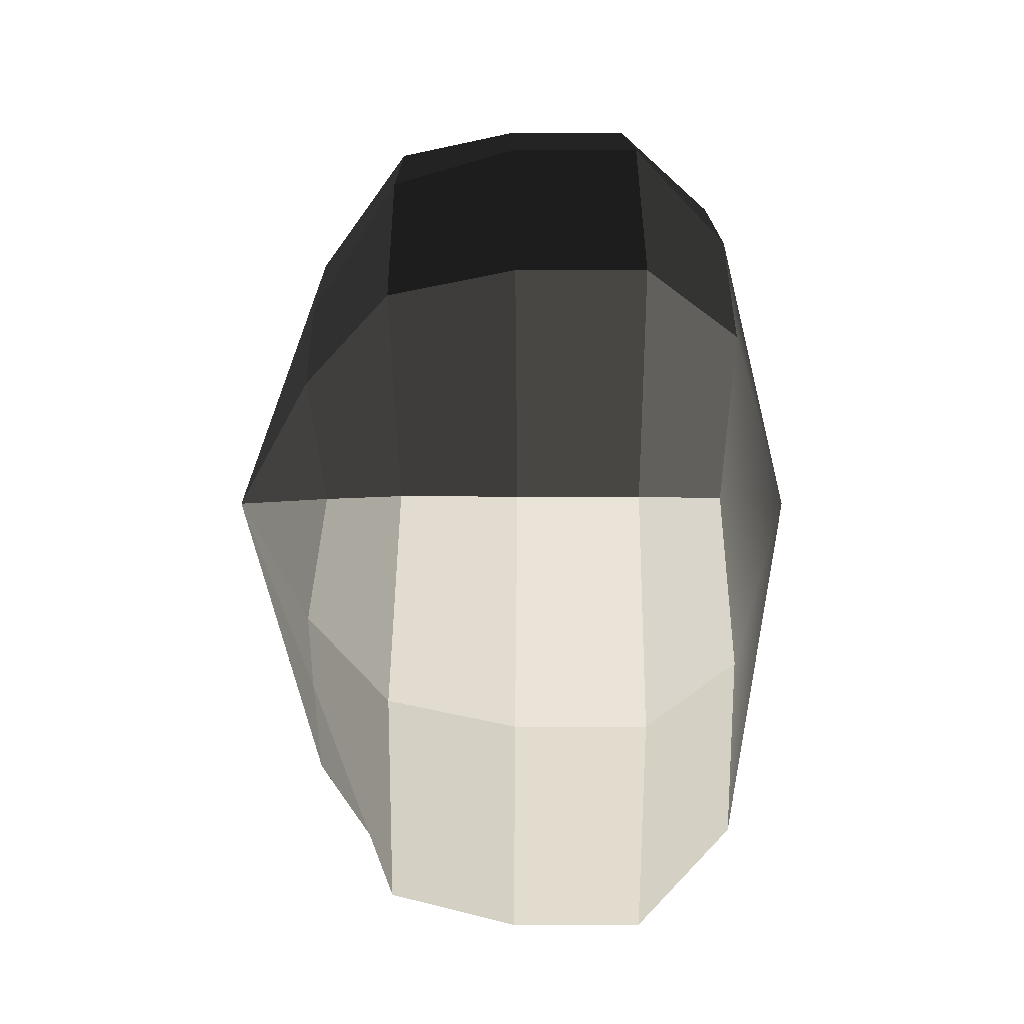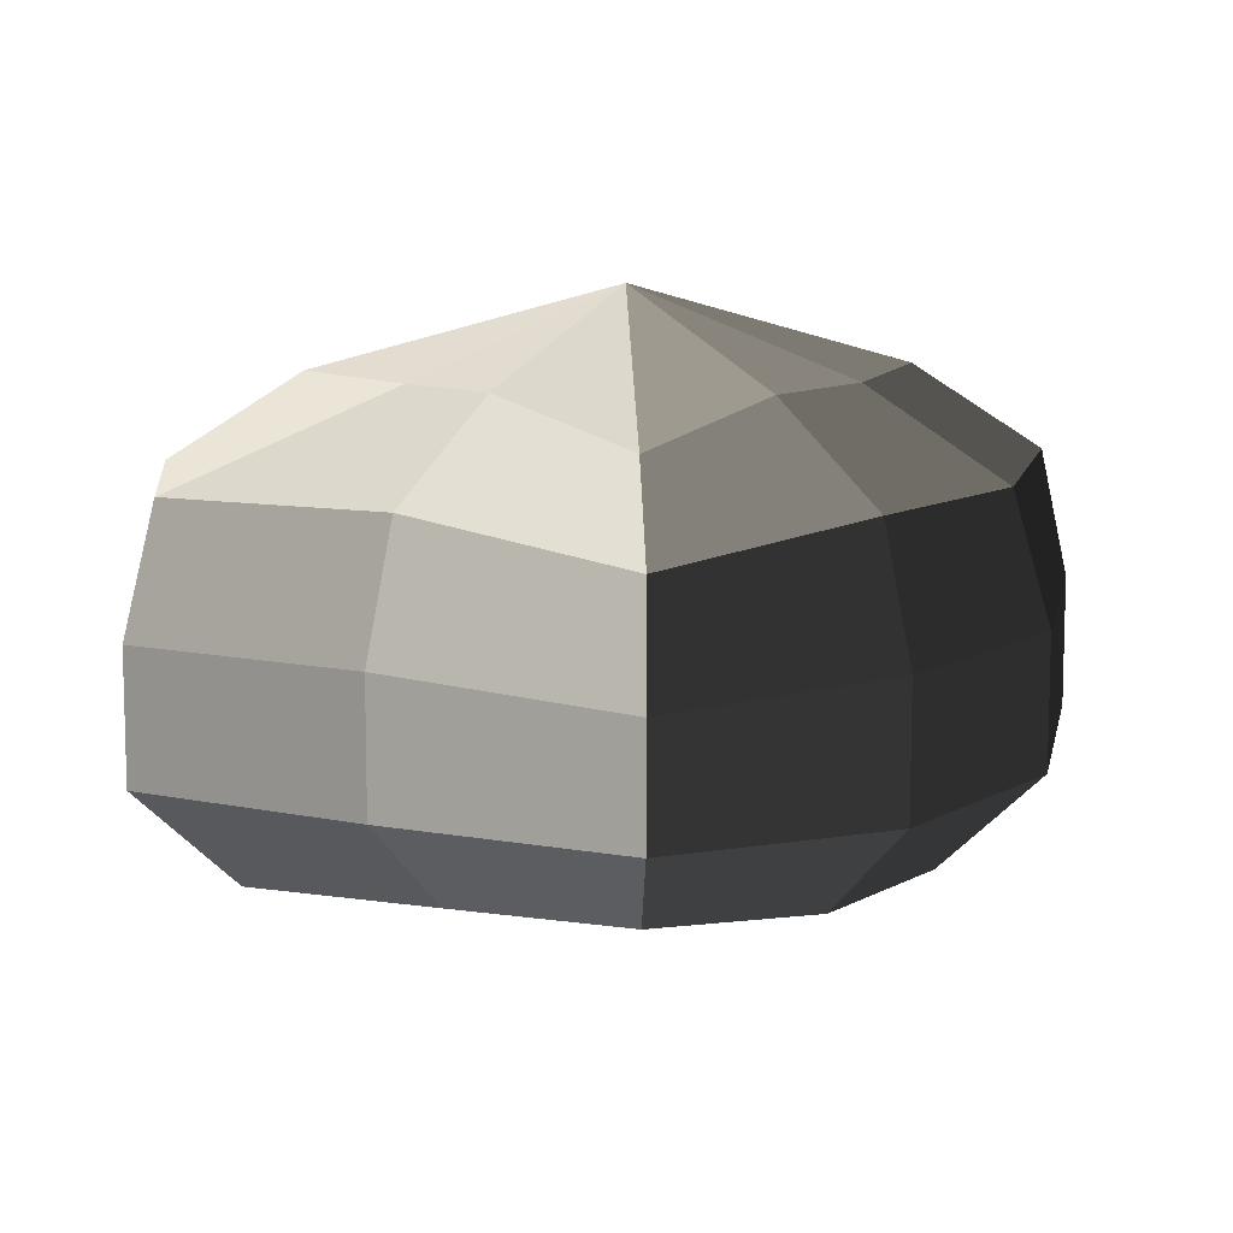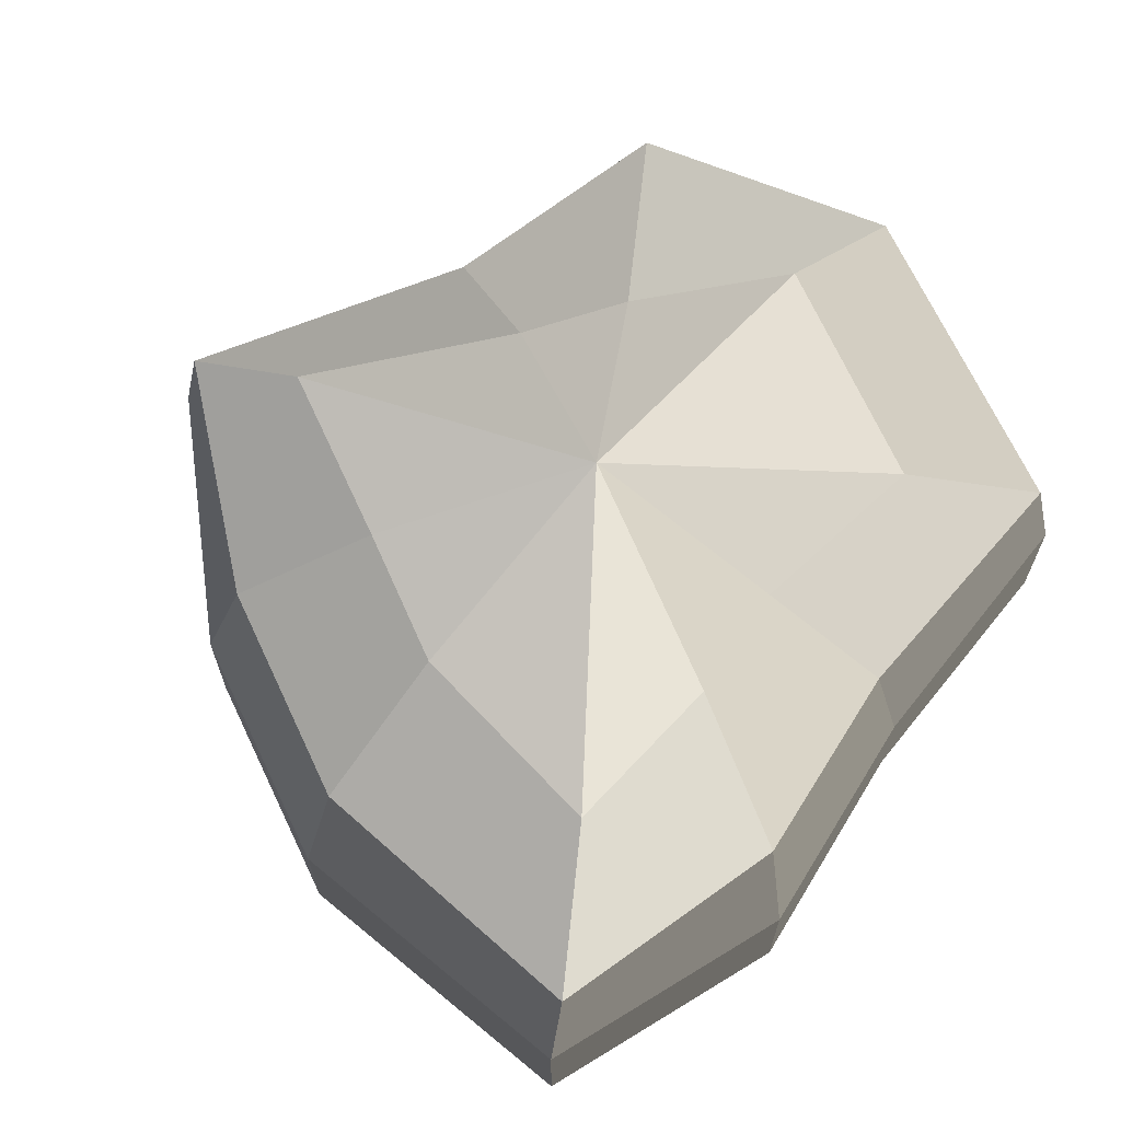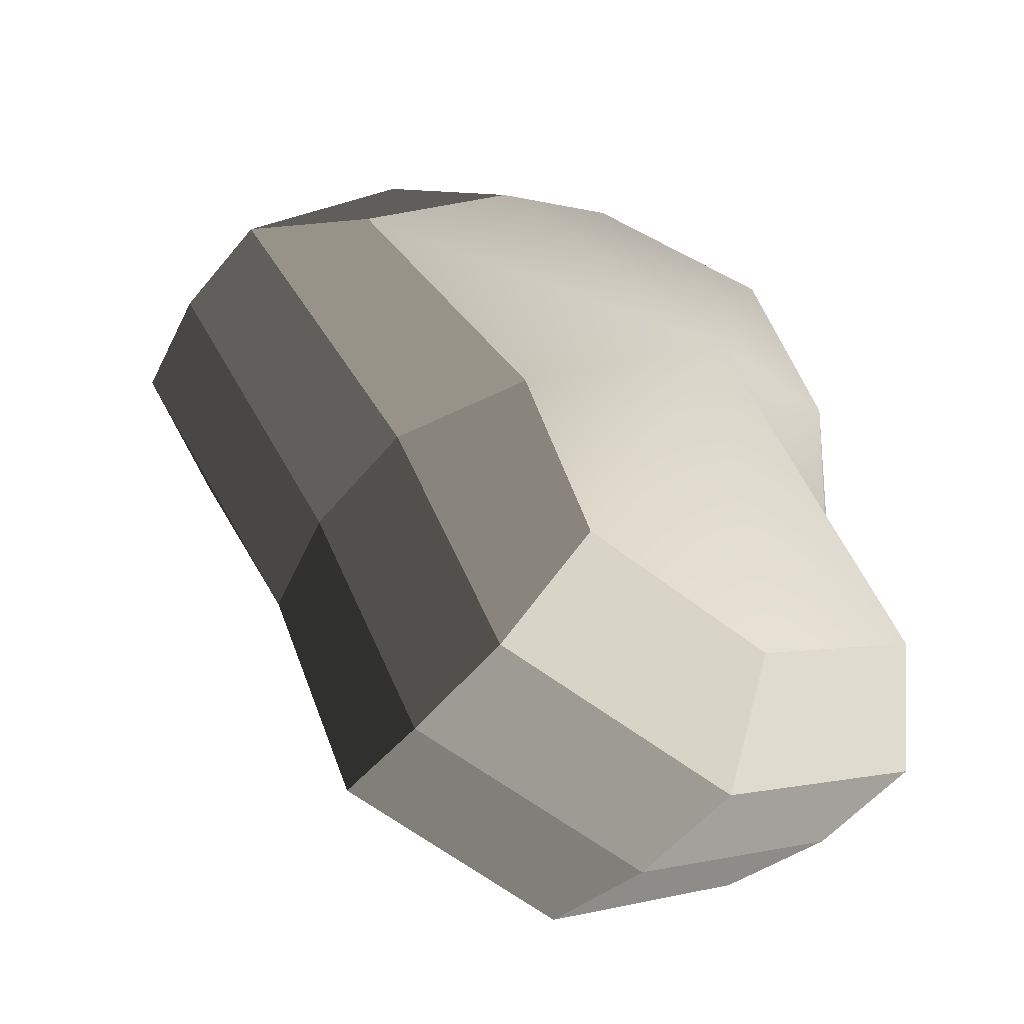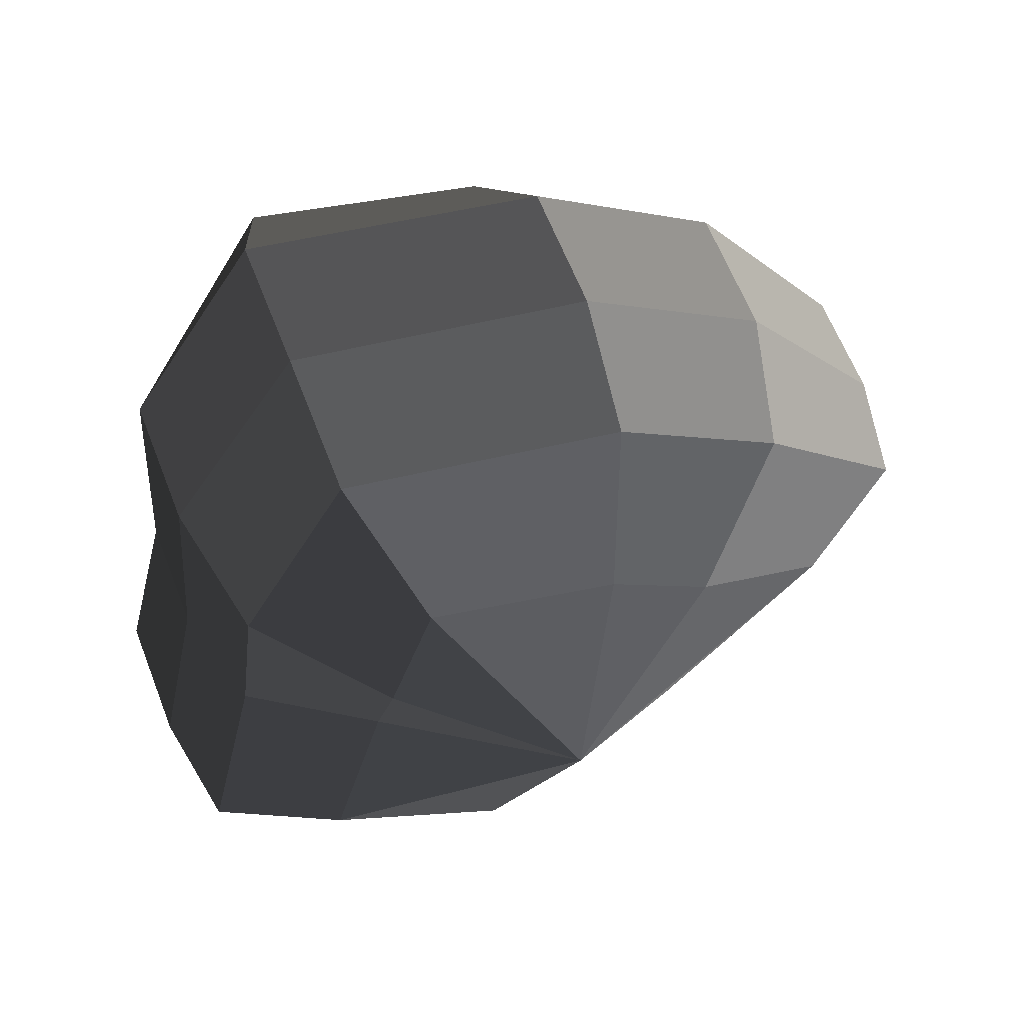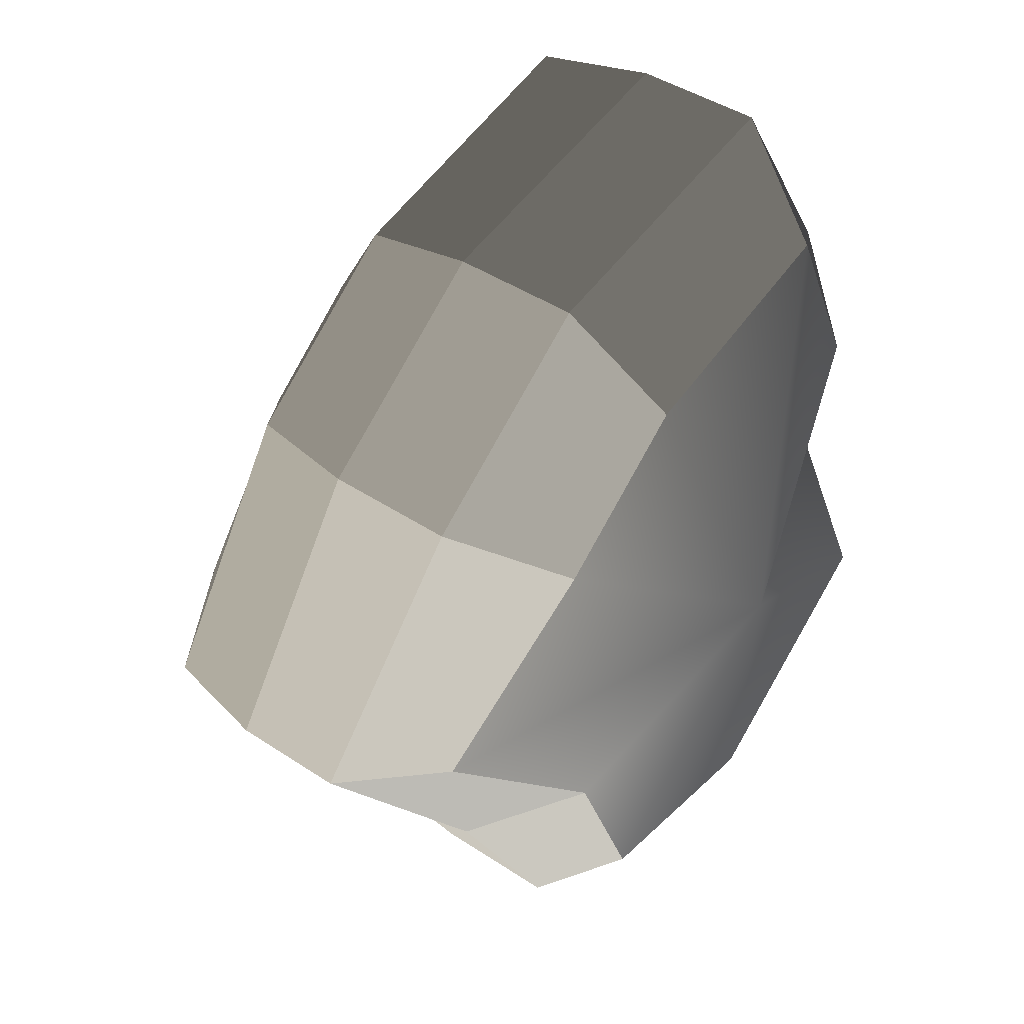
<metadata>
{"format":"obj","ext":"obj","renderer":"f3d","projection":"perspective","resolution":1024,"background":"white","views":[{"elev":-0.6,"azim":-90.4,"up":"+Z"},{"elev":10.3,"azim":-91.8,"up":"+Y"},{"elev":68.0,"azim":26.7,"up":"+Y"},{"elev":-53.0,"azim":-38.0,"up":"+Z"},{"elev":62.7,"azim":158.7,"up":"+Z"},{"elev":42.3,"azim":-51.3,"up":"+Z"}]}
</metadata>
<code>
v 0.01455 -0.02578 -0.04036
v 0.004626 -0.03398 0.001091
v 0.03879 -0.02578 -0.02105
v -0.009662 -0.02578 -0.03818
v -0.01825 -0.02578 -0.01778
v -0.03822 -0.02223 0.001091
v -0.02135 -0.02578 0.01996
v -0.005296 -0.02578 0.03272
v 0.0211 -0.02578 0.04036
v 0.0306 -0.02578 0.01996
v 0.03219 -0.02223 0.001091
v 0.03879 -0.02578 -0.02105
v 0.04797 -0.01489 -0.02773
v 0.01805 -0.01489 -0.05115
v 0.01455 -0.02578 -0.04036
v 0.01455 -0.02578 -0.04036
v 0.01805 -0.01489 -0.05115
v -0.01317 -0.01489 -0.04897
v -0.009662 -0.02578 -0.03818
v -0.009662 -0.02578 -0.03818
v -0.01317 -0.01489 -0.04897
v -0.02743 -0.01489 -0.02445
v -0.01825 -0.02578 -0.01778
v -0.01825 -0.02578 -0.01778
v -0.02743 -0.01489 -0.02445
v -0.04796 -0.01289 0.001091
v -0.03822 -0.02223 0.001091
v -0.03822 -0.02223 0.001091
v -0.04796 -0.01289 0.001091
v -0.03053 -0.01489 0.02663
v -0.02135 -0.02578 0.01996
v -0.02135 -0.02578 0.01996
v -0.03053 -0.01489 0.02663
v -0.008803 -0.01489 0.04351
v -0.005296 -0.02578 0.03272
v -0.005296 -0.02578 0.03272
v -0.008803 -0.01489 0.04351
v 0.0246 -0.01489 0.05115
v 0.0211 -0.02578 0.04036
v 0.0211 -0.02578 0.04036
v 0.0246 -0.01489 0.05115
v 0.03978 -0.01489 0.02663
v 0.0306 -0.02578 0.01996
v 0.0306 -0.02578 0.01996
v 0.03978 -0.01489 0.02663
v 0.04194 -0.01289 0.001091
v 0.03219 -0.02223 0.001091
v 0.03219 -0.02223 0.001091
v 0.04194 -0.01289 0.001091
v 0.04797 -0.01489 -0.02773
v 0.03879 -0.02578 -0.02105
v 0.04797 -0.01489 -0.02773
v 0.04797 -0.0001483 -0.02773
v 0.01805 -0.0001483 -0.05115
v 0.01805 -0.01489 -0.05115
v 0.01805 -0.01489 -0.05115
v 0.01805 -0.0001483 -0.05115
v -0.01317 -0.0001483 -0.04897
v -0.01317 -0.01489 -0.04897
v -0.01317 -0.01489 -0.04897
v -0.01317 -0.0001483 -0.04897
v -0.02743 -0.0001483 -0.02445
v -0.02743 -0.01489 -0.02445
v -0.02743 -0.01489 -0.02445
v -0.02743 -0.0001483 -0.02445
v -0.04796 -0.0002294 0.001091
v -0.04796 -0.01289 0.001091
v -0.04796 -0.01289 0.001091
v -0.04796 -0.0002294 0.001091
v -0.03053 -0.0001483 0.02663
v -0.03053 -0.01489 0.02663
v -0.03053 -0.01489 0.02663
v -0.03053 -0.0001483 0.02663
v -0.008803 -0.0001483 0.04351
v -0.008803 -0.01489 0.04351
v -0.008803 -0.01489 0.04351
v -0.008803 -0.0001483 0.04351
v 0.0246 -0.0001483 0.05115
v 0.0246 -0.01489 0.05115
v 0.0246 -0.01489 0.05115
v 0.0246 -0.0001483 0.05115
v 0.03978 -0.0001483 0.02663
v 0.03978 -0.01489 0.02663
v 0.03978 -0.01489 0.02663
v 0.03978 -0.0001483 0.02663
v 0.04194 -0.0002294 0.001091
v 0.04194 -0.01289 0.001091
v 0.04194 -0.01289 0.001091
v 0.04194 -0.0002294 0.001091
v 0.04797 -0.0001483 -0.02773
v 0.04797 -0.01489 -0.02773
v 0.04797 -0.0001483 -0.02773
v 0.04569 0.01428 -0.0254
v 0.01715 0.01428 -0.04799
v 0.01805 -0.0001483 -0.05115
v 0.01805 -0.0001483 -0.05115
v 0.01715 0.01428 -0.04799
v -0.01183 0.01428 -0.0456
v -0.01317 -0.0001483 -0.04897
v -0.01317 -0.0001483 -0.04897
v -0.01183 0.01428 -0.0456
v -0.02321 0.01428 -0.02181
v -0.02743 -0.0001483 -0.02445
v -0.02743 -0.0001483 -0.02445
v -0.02321 0.01428 -0.02181
v -0.0453 0.01197 0.001197
v -0.04796 -0.0002294 0.001091
v -0.04796 -0.0002294 0.001091
v -0.0453 0.01197 0.001197
v -0.02661 0.01428 0.0242
v -0.03053 -0.0001483 0.02663
v -0.03053 -0.0001483 0.02663
v -0.02661 0.01428 0.0242
v -0.00704 0.01428 0.03961
v -0.008803 -0.0001483 0.04351
v -0.008803 -0.0001483 0.04351
v -0.00704 0.01428 0.03961
v 0.02433 0.01428 0.04799
v 0.0246 -0.0001483 0.05115
v 0.0246 -0.0001483 0.05115
v 0.02433 0.01428 0.04799
v 0.03671 0.01428 0.0242
v 0.03978 -0.0001483 0.02663
v 0.03978 -0.0001483 0.02663
v 0.03671 0.01428 0.0242
v 0.03865 0.01197 0.001197
v 0.04194 -0.0002294 0.001091
v 0.04194 -0.0002294 0.001091
v 0.03865 0.01197 0.001197
v 0.04569 0.01428 -0.0254
v 0.04797 -0.0001483 -0.02773
v 0.04569 0.01428 -0.0254
v 0.03225 0.02437 -0.01615
v 0.01204 0.02437 -0.03257
v 0.01715 0.01428 -0.04799
v 0.01715 0.01428 -0.04799
v 0.01204 0.02437 -0.03257
v -0.00259 0.02437 -0.02139
v -0.01183 0.01428 -0.0456
v -0.01183 0.01428 -0.0456
v -0.00259 0.02437 -0.02139
v -0.01125 0.02437 -0.0128
v -0.02321 0.01428 -0.02181
v -0.02321 0.01428 -0.02181
v -0.01125 0.02437 -0.0128
v -0.03124 0.02075 0.001117
v -0.0453 0.01197 0.001197
v -0.0453 0.01197 0.001197
v -0.03124 0.02075 0.001117
v -0.01443 0.02437 0.01503
v -0.02661 0.01428 0.0242
v -0.02661 0.01428 0.0242
v -0.01443 0.02437 0.01503
v -0.00259 0.02437 0.02475
v -0.00704 0.01428 0.03961
v -0.00704 0.01428 0.03961
v -0.00259 0.02437 0.02475
v 0.01874 0.02437 0.03257
v 0.02433 0.01428 0.04799
v 0.02433 0.01428 0.04799
v 0.01874 0.02437 0.03257
v 0.02387 0.02437 0.01503
v 0.03671 0.01428 0.0242
v 0.03671 0.01428 0.0242
v 0.02387 0.02437 0.01503
v 0.02505 0.02075 0.001118
v 0.03865 0.01197 0.001197
v 0.03865 0.01197 0.001197
v 0.02505 0.02075 0.001118
v 0.03225 0.02437 -0.01615
v 0.04569 0.01428 -0.0254
v 0.03225 0.02437 -0.01615
v 0.004626 0.03398 0.001091
v 0.01204 0.02437 -0.03257
v 0.01204 0.02437 -0.03257
v 0.004626 0.03398 0.001091
v -0.00259 0.02437 -0.02139
v -0.00259 0.02437 -0.02139
v 0.004626 0.03398 0.001091
v -0.01125 0.02437 -0.0128
v -0.01125 0.02437 -0.0128
v 0.004626 0.03398 0.001091
v -0.03124 0.02075 0.001117
v -0.03124 0.02075 0.001117
v 0.004626 0.03398 0.001091
v -0.01443 0.02437 0.01503
v -0.01443 0.02437 0.01503
v 0.004626 0.03398 0.001091
v -0.00259 0.02437 0.02475
v -0.00259 0.02437 0.02475
v 0.004626 0.03398 0.001091
v 0.01874 0.02437 0.03257
v 0.01874 0.02437 0.03257
v 0.004626 0.03398 0.001091
v 0.02387 0.02437 0.01503
v 0.02387 0.02437 0.01503
v 0.004626 0.03398 0.001091
v 0.02505 0.02075 0.001118
v 0.02505 0.02075 0.001118
v 0.004626 0.03398 0.001091
v 0.03225 0.02437 -0.01615
g Foliage7_37_3821_80
f 1 3 2
f 4 1 2
f 5 4 2
f 6 5 2
f 7 6 2
f 8 7 2
f 9 8 2
f 10 9 2
f 11 10 2
f 3 11 2
f 12 14 13
f 12 15 14
f 16 18 17
f 16 19 18
f 20 22 21
f 20 23 22
f 24 26 25
f 24 27 26
f 28 30 29
f 28 31 30
f 32 34 33
f 32 35 34
f 36 38 37
f 36 39 38
f 40 42 41
f 40 43 42
f 44 46 45
f 44 47 46
f 48 50 49
f 48 51 50
f 52 54 53
f 52 55 54
f 56 58 57
f 56 59 58
f 60 62 61
f 60 63 62
f 64 66 65
f 64 67 66
f 68 70 69
f 68 71 70
f 72 74 73
f 72 75 74
f 76 78 77
f 76 79 78
f 80 82 81
f 80 83 82
f 84 86 85
f 84 87 86
f 88 90 89
f 88 91 90
f 92 94 93
f 92 95 94
f 96 98 97
f 96 99 98
f 100 102 101
f 100 103 102
f 104 106 105
f 104 107 106
f 108 110 109
f 108 111 110
f 112 114 113
f 112 115 114
f 116 118 117
f 116 119 118
f 120 122 121
f 120 123 122
f 124 126 125
f 124 127 126
f 128 130 129
f 128 131 130
f 132 134 133
f 132 135 134
f 136 138 137
f 136 139 138
f 140 142 141
f 140 143 142
f 144 146 145
f 144 147 146
f 148 150 149
f 148 151 150
f 152 154 153
f 152 155 154
f 156 158 157
f 156 159 158
f 160 162 161
f 160 163 162
f 164 166 165
f 164 167 166
f 168 170 169
f 168 171 170
f 172 174 173
f 175 177 176
f 178 180 179
f 181 183 182
f 184 186 185
f 187 189 188
f 190 192 191
f 193 195 194
f 196 198 197
f 199 201 200

</code>
